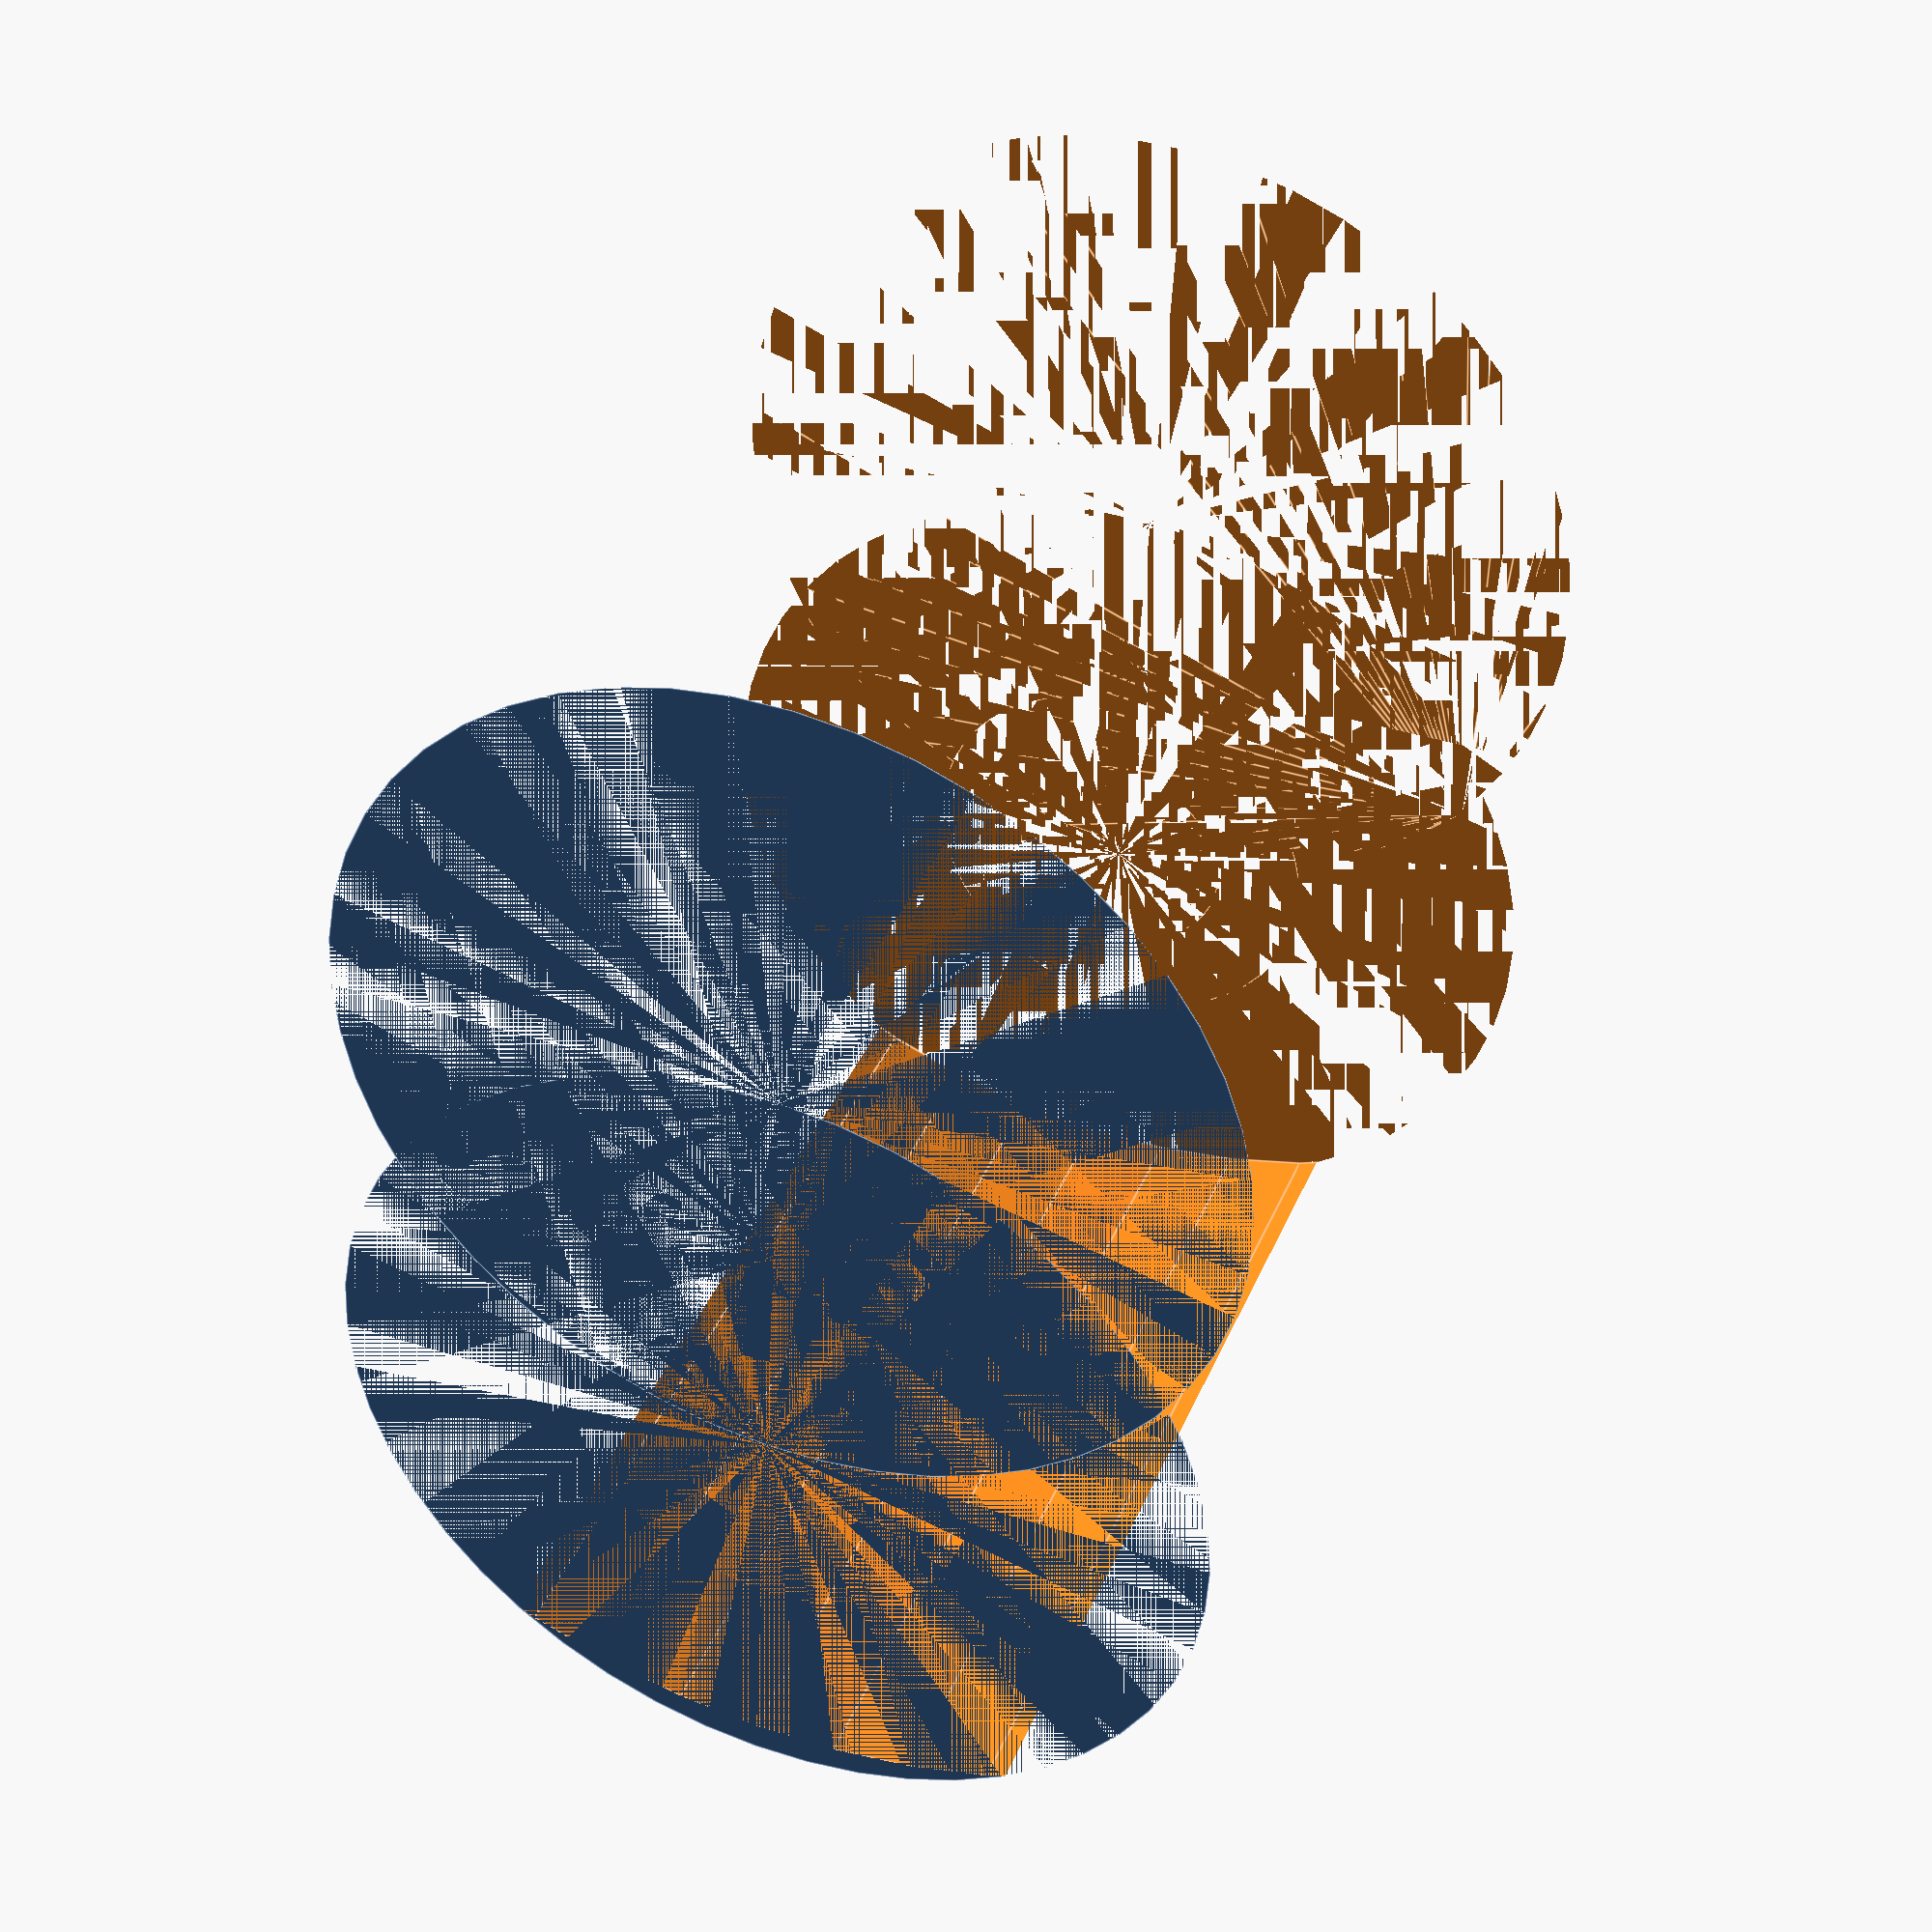
<openscad>
$fn = 50;


difference() {
	union() {
		cylinder(h = 15, r = 7.0000000000);
		translate(v = [-7.0000000000, 0, 0]) {
			cylinder(h = 15, r = 7.0000000000);
		}
	}
	union() {
		cylinder(h = 15, r = 3.2500000000);
		cylinder(h = 15, r = 1.8000000000);
		cylinder(h = 15, r = 1.8000000000);
		cylinder(h = 15, r = 1.8000000000);
		translate(v = [-11.5000000000, 0, 0]) {
			hull() {
				translate(v = [-3.7500000000, 0.0000000000, 0]) {
					cylinder(h = 15, r = 7.5000000000);
				}
				translate(v = [3.7500000000, 0.0000000000, 0]) {
					cylinder(h = 15, r = 7.5000000000);
				}
				translate(v = [-3.7500000000, -0.0000000000, 0]) {
					cylinder(h = 15, r = 7.5000000000);
				}
				translate(v = [3.7500000000, -0.0000000000, 0]) {
					cylinder(h = 15, r = 7.5000000000);
				}
			}
		}
		translate(v = [-4.0000000000, 0, 0.0000000000]) {
			cylinder(h = 15, r = 10.5000000000);
		}
	}
}
</openscad>
<views>
elev=319.5 azim=93.2 roll=21.8 proj=p view=edges
</views>
